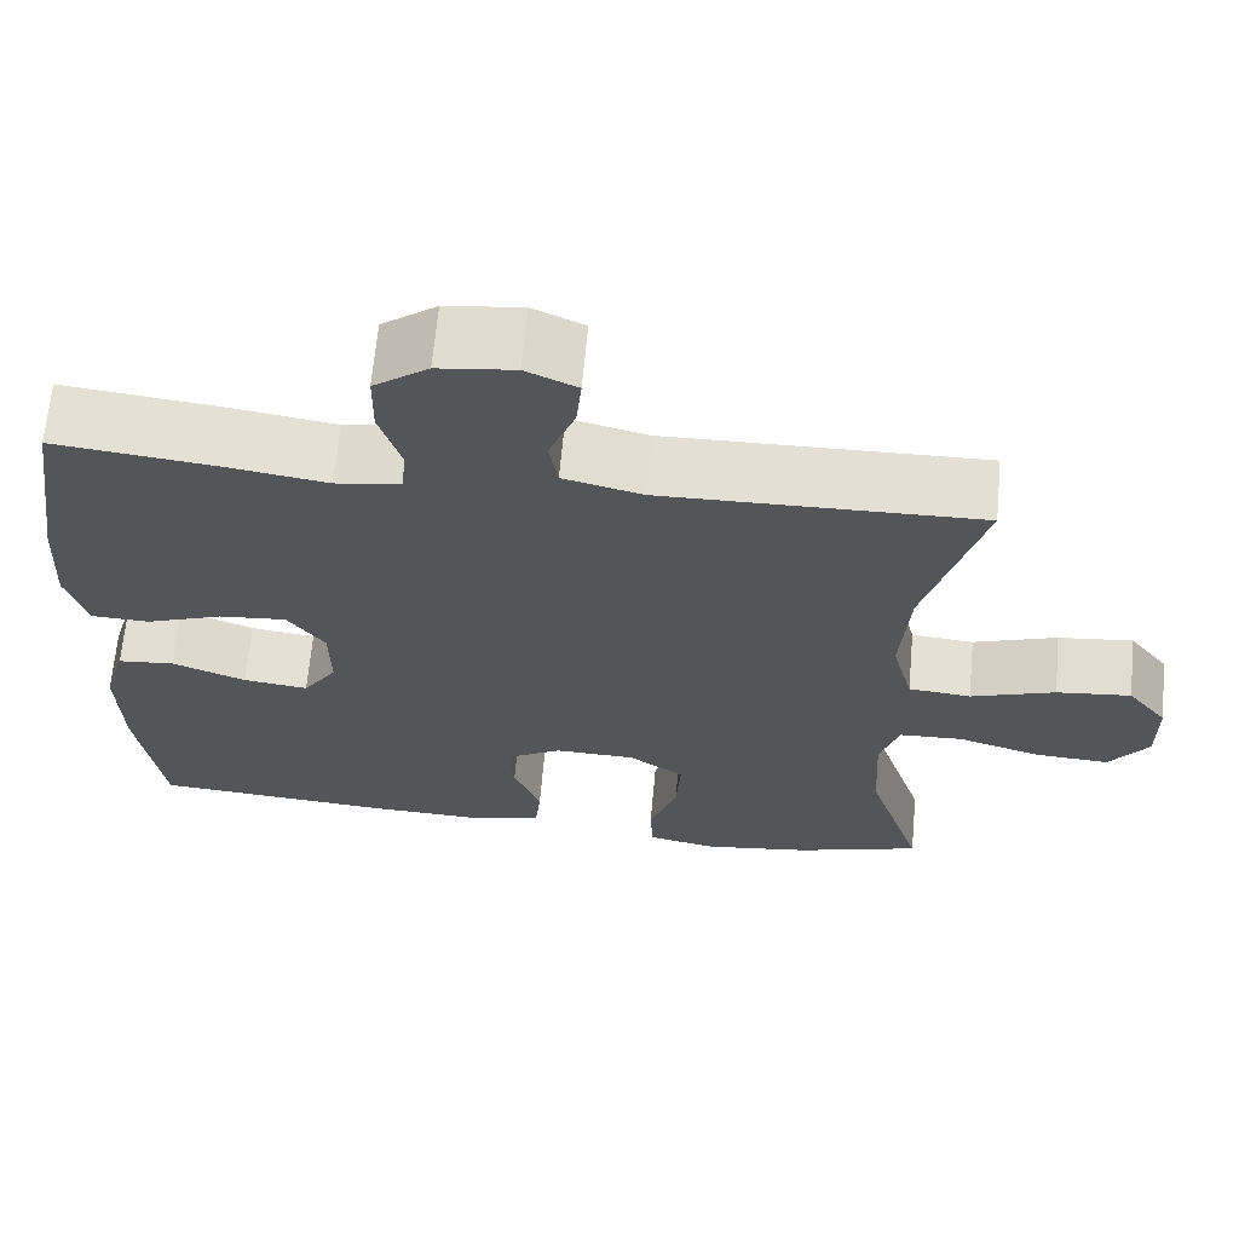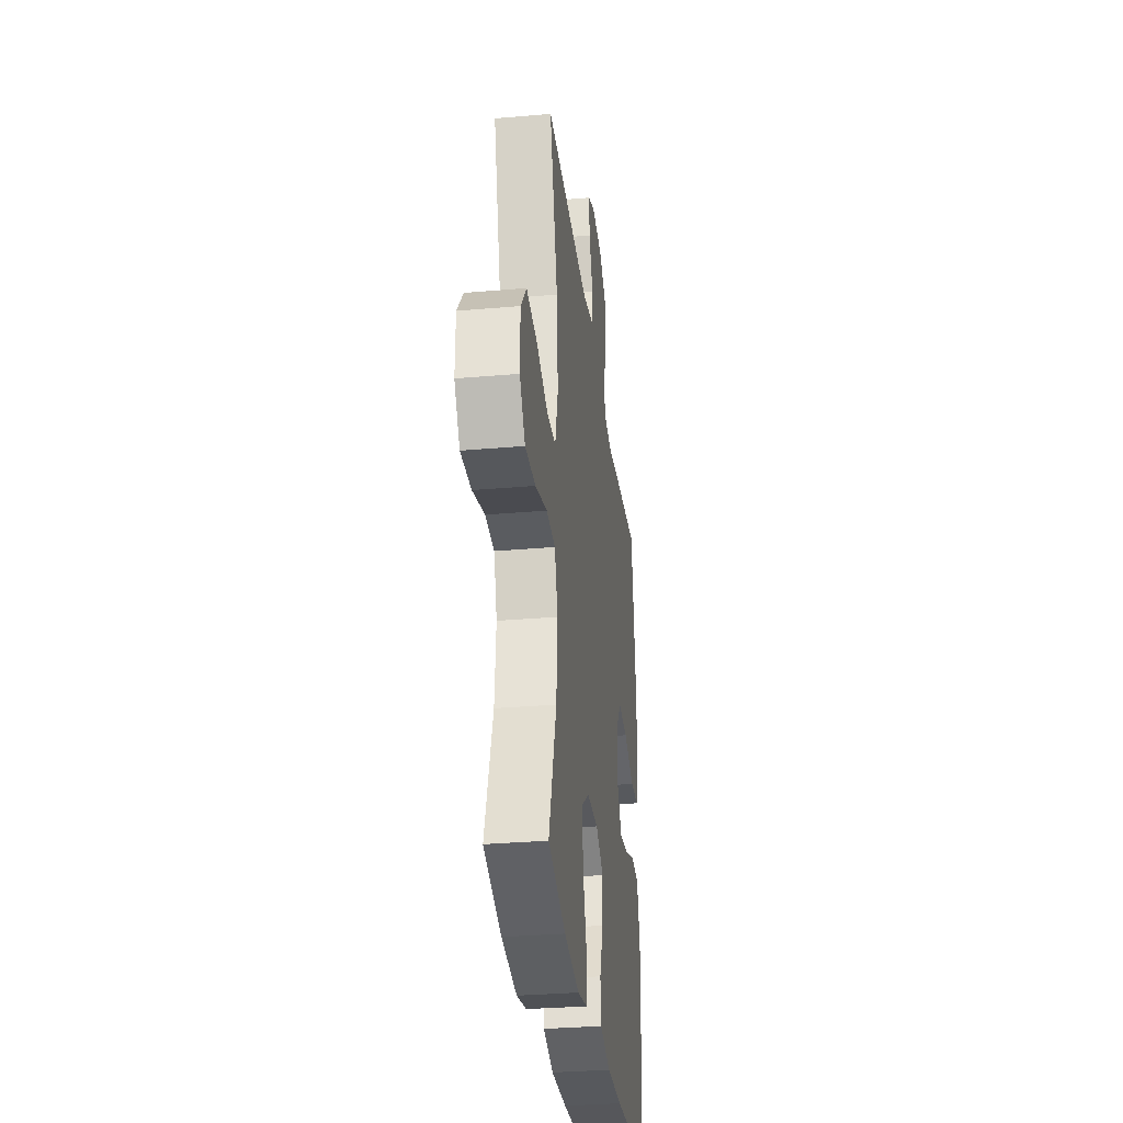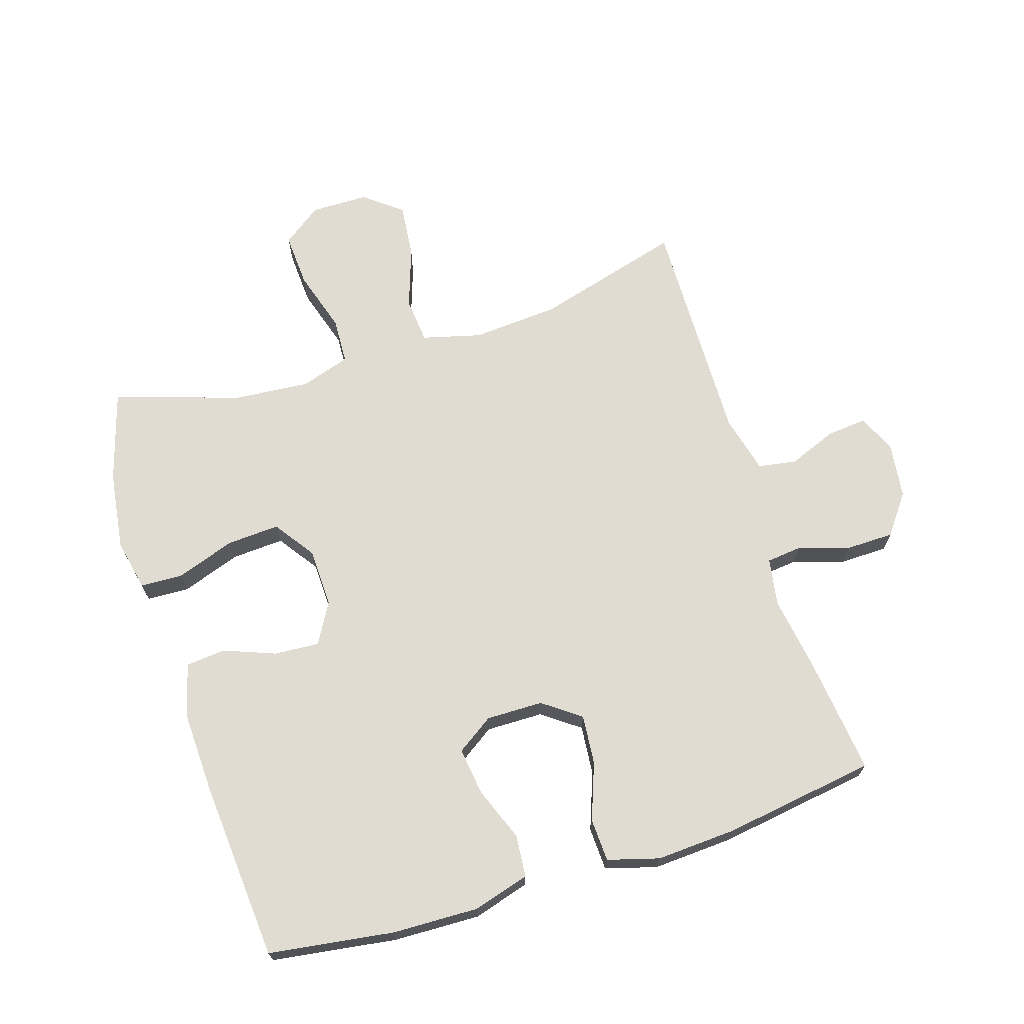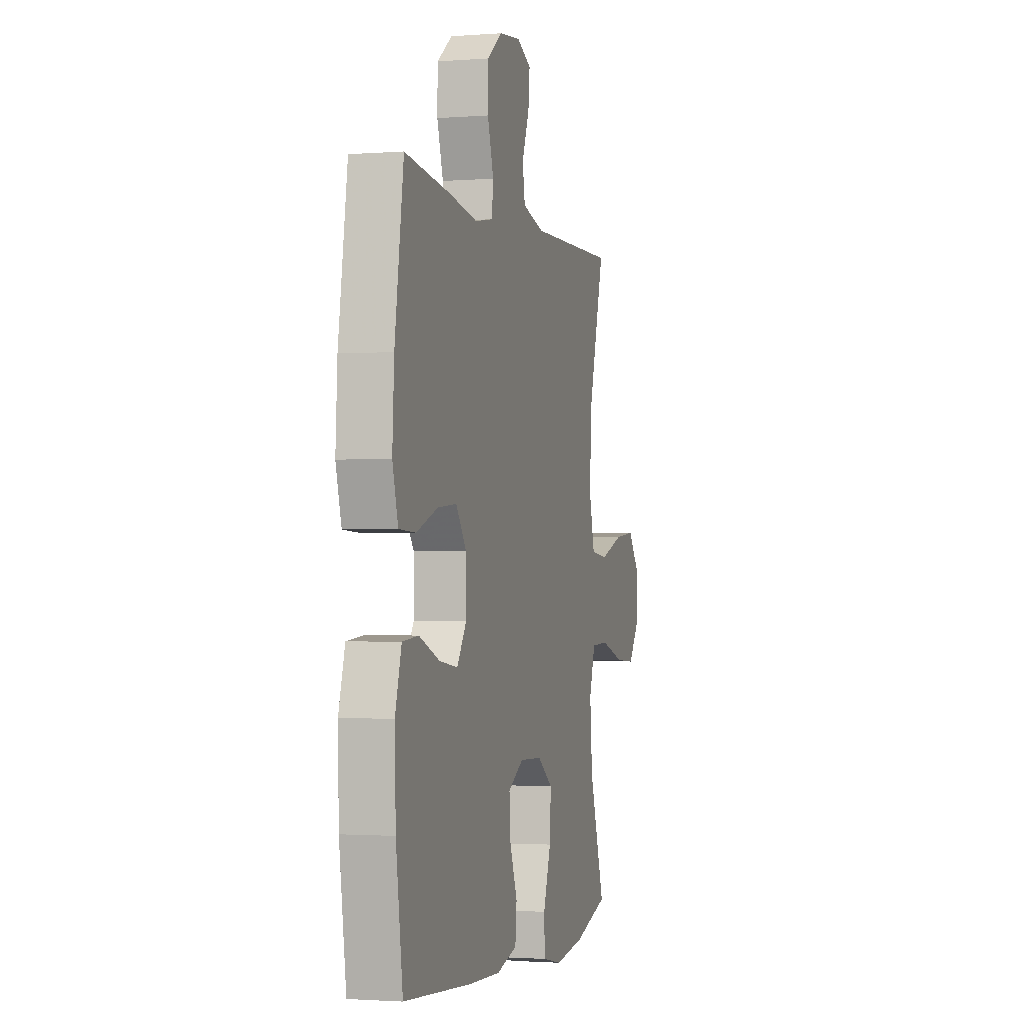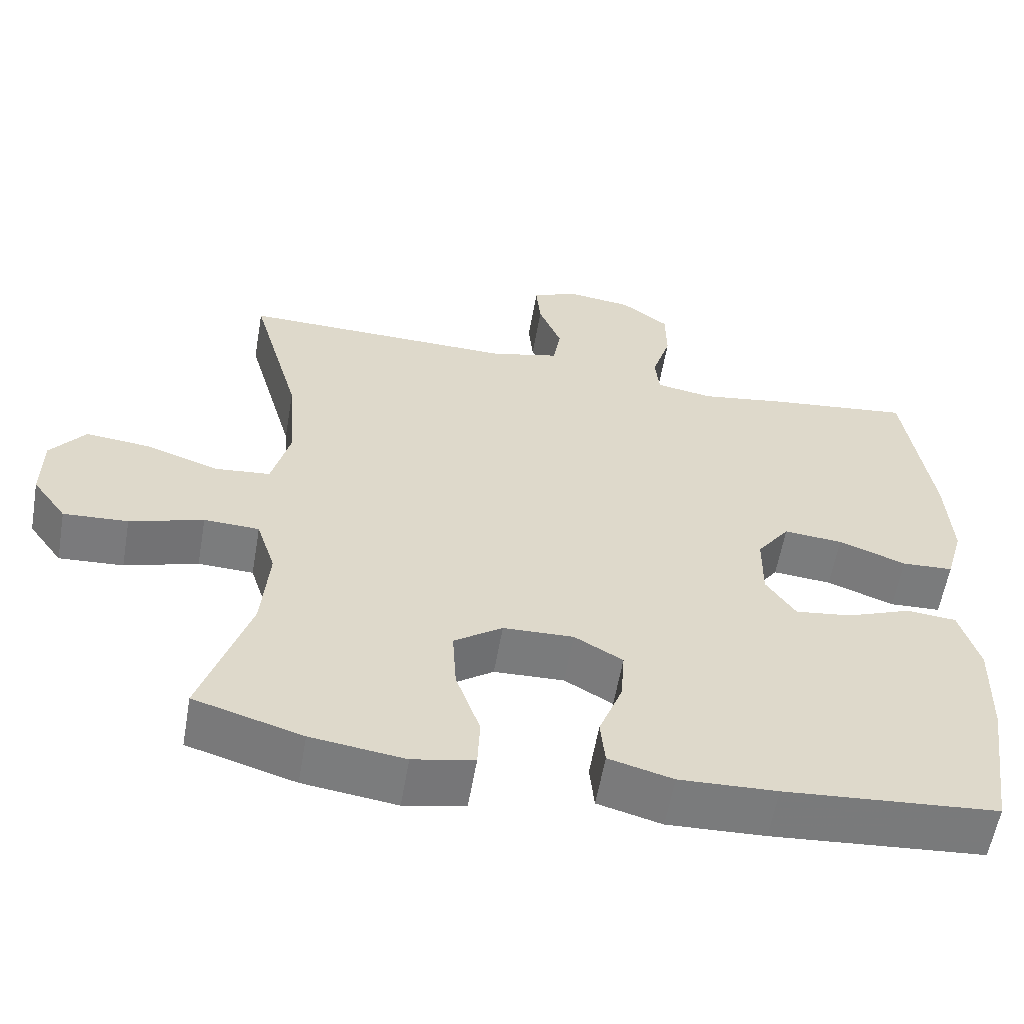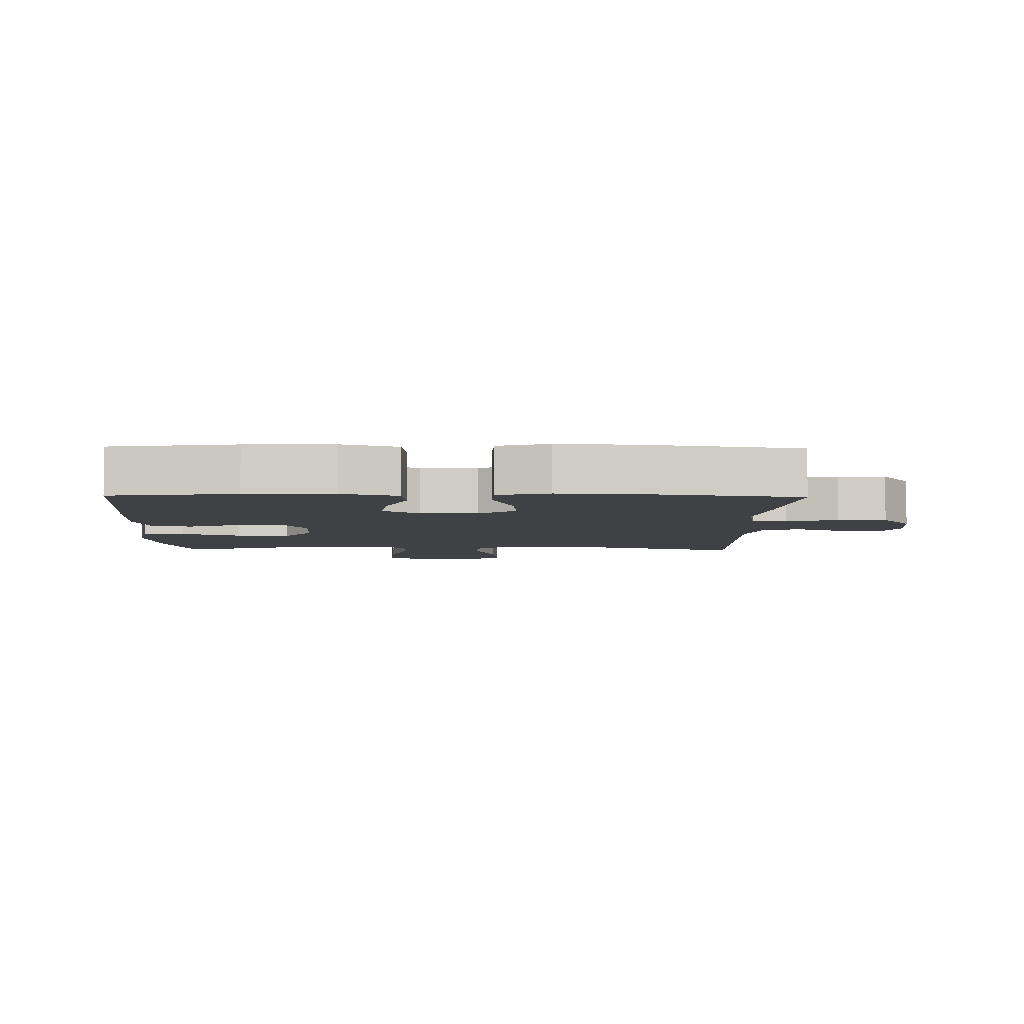
<metadata>
{"format":"obj","ext":"obj","renderer":"f3d","projection":"perspective","resolution":1024,"background":"white","views":[{"elev":65.9,"azim":5.2,"up":"+Z"},{"elev":-31.7,"azim":97.0,"up":"+Z"},{"elev":69.1,"azim":-107.5,"up":"+Y"},{"elev":-1.7,"azim":-74.5,"up":"+Z"},{"elev":-58.5,"azim":170.2,"up":"+Z"},{"elev":-5.4,"azim":-91.2,"up":"+Y"}]}
</metadata>
<code>
v 0.5 0.07 0.5
v 0.435 0.07 0.268
v 0.425 0.07 0.131
v 0.449 0.07 0.039
v 0.521 0.07 0.032
v 0.618 0.07 0.065
v 0.704 0.07 0.074
v 0.75 0.07 0.015
v 0.751 0.07 -0.075
v 0.706 0.07 -0.137
v 0.621 0.07 -0.132
v 0.524 0.07 -0.102
v 0.451 0.07 -0.105
v 0.426 0.07 -0.183
v 0.436 0.07 -0.302
v 0.5 0.07 -0.5
v 0.357 0.07 -0.543
v 0.233 0.07 -0.56
v 0.152 0.07 -0.543
v 0.149 0.07 -0.476
v 0.181 0.07 -0.384
v 0.186 0.07 -0.301
v 0.122 0.07 -0.256
v 0.029 0.07 -0.253
v -0.035 0.07 -0.29
v -0.03 0.07 -0.361
v 0.001 0.07 -0.442
v -0.005 0.07 -0.504
v -0.09 0.07 -0.527
v -0.219 0.07 -0.522
v -0.5 0.07 -0.5
v -0.528 0.07 -0.304
v -0.532 0.07 -0.168
v -0.506 0.07 -0.079
v -0.44 0.07 -0.073
v -0.355 0.07 -0.106
v -0.28 0.07 -0.116
v -0.241 0.07 -0.058
v -0.242 0.07 0.031
v -0.285 0.07 0.09
v -0.363 0.07 0.083
v -0.452 0.07 0.05
v -0.52 0.07 0.053
v -0.543 0.07 0.134
v -0.536 0.07 0.259
v -0.5 0.07 0.5
v -0.312 0.07 0.478
v -0.197 0.07 0.46
v -0.122 0.07 0.473
v -0.116 0.07 0.528
v -0.141 0.07 0.608
v -0.14 0.07 0.684
v -0.077 0.07 0.731
v 0.011 0.07 0.742
v 0.07 0.07 0.715
v 0.064 0.07 0.652
v 0.034 0.07 0.576
v 0.044 0.07 0.516
v 0.135 0.07 0.493
v 0.5 0 0.5
v 0.435 0 0.268
v 0.425 0 0.131
v 0.449 0 0.039
v 0.521 0 0.032
v 0.618 0 0.065
v 0.704 0 0.074
v 0.75 0 0.015
v 0.751 0 -0.075
v 0.706 0 -0.137
v 0.621 0 -0.132
v 0.524 0 -0.102
v 0.451 0 -0.105
v 0.426 0 -0.183
v 0.436 0 -0.302
v 0.5 0 -0.5
v 0.357 0 -0.543
v 0.233 0 -0.56
v 0.152 0 -0.543
v 0.149 0 -0.476
v 0.181 0 -0.384
v 0.186 0 -0.301
v 0.122 0 -0.256
v 0.029 0 -0.253
v -0.035 0 -0.29
v -0.03 0 -0.361
v 0.001 0 -0.442
v -0.005 0 -0.504
v -0.09 0 -0.527
v -0.219 0 -0.522
v -0.5 0 -0.5
v -0.528 0 -0.304
v -0.532 0 -0.168
v -0.506 0 -0.079
v -0.44 0 -0.073
v -0.355 0 -0.106
v -0.28 0 -0.116
v -0.241 0 -0.058
v -0.242 0 0.031
v -0.285 0 0.09
v -0.363 0 0.083
v -0.452 0 0.05
v -0.52 0 0.053
v -0.543 0 0.134
v -0.536 0 0.259
v -0.5 0 0.5
v -0.312 0 0.478
v -0.197 0 0.46
v -0.122 0 0.473
v -0.116 0 0.528
v -0.141 0 0.608
v -0.14 0 0.684
v -0.077 0 0.731
v 0.011 0 0.742
v 0.07 0 0.715
v 0.064 0 0.652
v 0.034 0 0.576
v 0.044 0 0.516
v 0.135 0 0.493
f 55 56 57
f 54 55 57
f 53 54 57
f 52 53 57
f 51 52 57
f 50 51 57
f 49 50 57 58
f 46 47 48
f 45 46 48
f 44 45 48
f 43 44 48
f 42 43 48
f 41 42 48
f 40 41 48 49
f 49 58 59
f 40 49 59
f 39 40 59
f 34 35 36
f 33 34 36
f 32 33 36
f 31 32 36
f 30 31 36
f 29 30 36
f 28 29 36
f 27 28 36
f 26 27 36
f 25 26 36 37
f 24 25 37 38
f 19 20 21
f 18 19 21
f 17 18 21
f 16 17 21
f 15 16 21
f 14 15 21 22
f 13 14 22 23
f 10 11 12
f 9 10 12
f 8 9 12
f 7 8 12
f 6 7 12
f 5 6 12
f 4 5 12 13
f 38 39 59
f 24 38 59
f 23 24 59
f 13 23 59
f 4 13 59
f 3 4 59
f 59 1 2
f 2 3 59
f 116 115 114
f 116 114 113
f 116 113 112
f 116 112 111
f 116 111 110
f 116 110 109
f 117 116 109 108
f 107 106 105
f 107 105 104
f 107 104 103
f 107 103 102
f 107 102 101
f 107 101 100
f 108 107 100 99
f 118 117 108
f 118 108 99
f 118 99 98
f 95 94 93
f 95 93 92
f 95 92 91
f 95 91 90
f 95 90 89
f 95 89 88
f 95 88 87
f 95 87 86
f 95 86 85
f 96 95 85 84
f 97 96 84 83
f 80 79 78
f 80 78 77
f 80 77 76
f 80 76 75
f 80 75 74
f 81 80 74 73
f 82 81 73 72
f 71 70 69
f 71 69 68
f 71 68 67
f 71 67 66
f 71 66 65
f 71 65 64
f 72 71 64 63
f 118 98 97
f 118 97 83
f 118 83 82
f 118 82 72
f 118 72 63
f 118 63 62
f 61 60 118
f 118 62 61
f 1 60 61 2
f 2 61 62 3
f 3 62 63 4
f 4 63 64 5
f 5 64 65 6
f 6 65 66 7
f 7 66 67 8
f 8 67 68 9
f 9 68 69 10
f 10 69 70 11
f 11 70 71 12
f 12 71 72 13
f 13 72 73 14
f 14 73 74 15
f 15 74 75 16
f 16 75 76 17
f 17 76 77 18
f 18 77 78 19
f 19 78 79 20
f 20 79 80 21
f 21 80 81 22
f 22 81 82 23
f 23 82 83 24
f 24 83 84 25
f 25 84 85 26
f 26 85 86 27
f 27 86 87 28
f 28 87 88 29
f 29 88 89 30
f 30 89 90 31
f 31 90 91 32
f 32 91 92 33
f 33 92 93 34
f 34 93 94 35
f 35 94 95 36
f 36 95 96 37
f 37 96 97 38
f 38 97 98 39
f 39 98 99 40
f 40 99 100 41
f 41 100 101 42
f 42 101 102 43
f 43 102 103 44
f 44 103 104 45
f 45 104 105 46
f 46 105 106 47
f 47 106 107 48
f 48 107 108 49
f 49 108 109 50
f 50 109 110 51
f 51 110 111 52
f 52 111 112 53
f 53 112 113 54
f 54 113 114 55
f 55 114 115 56
f 56 115 116 57
f 57 116 117 58
f 58 117 118 59
f 59 118 60 1

</code>
